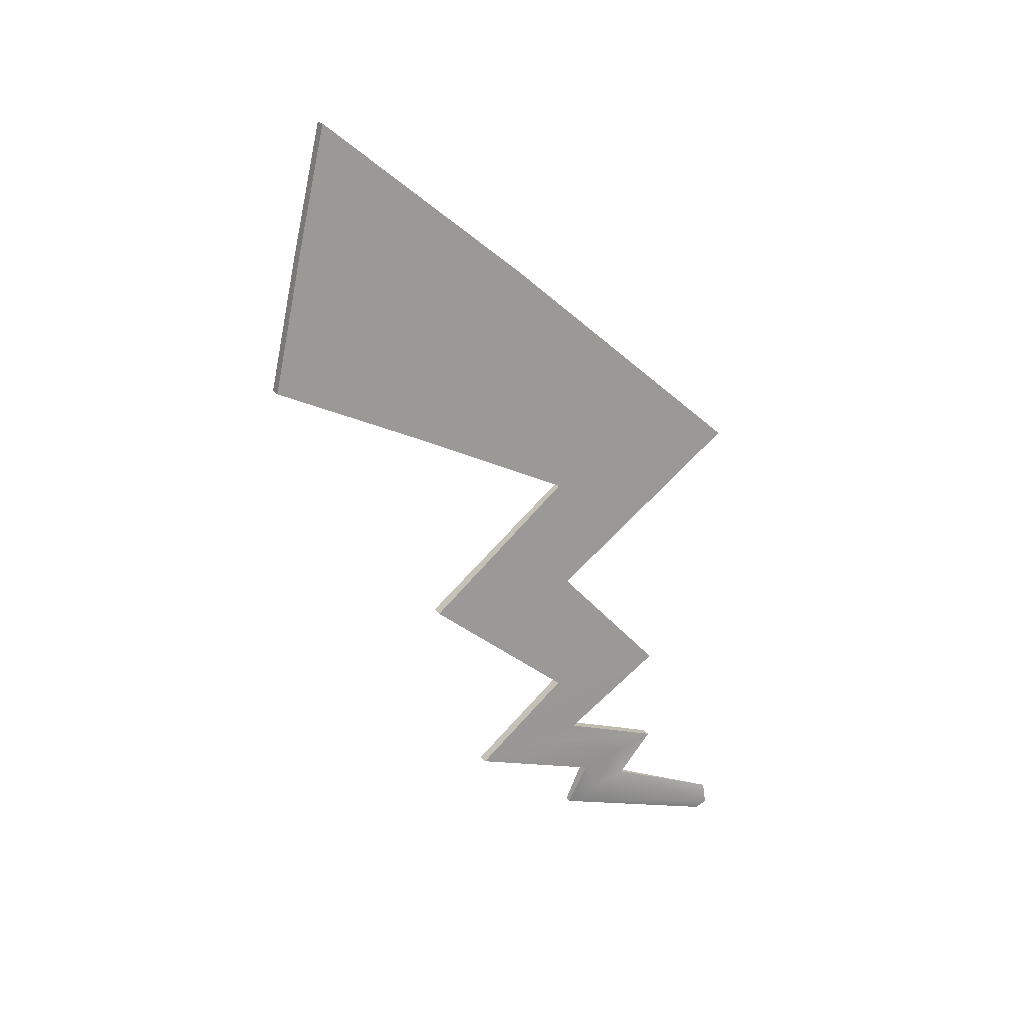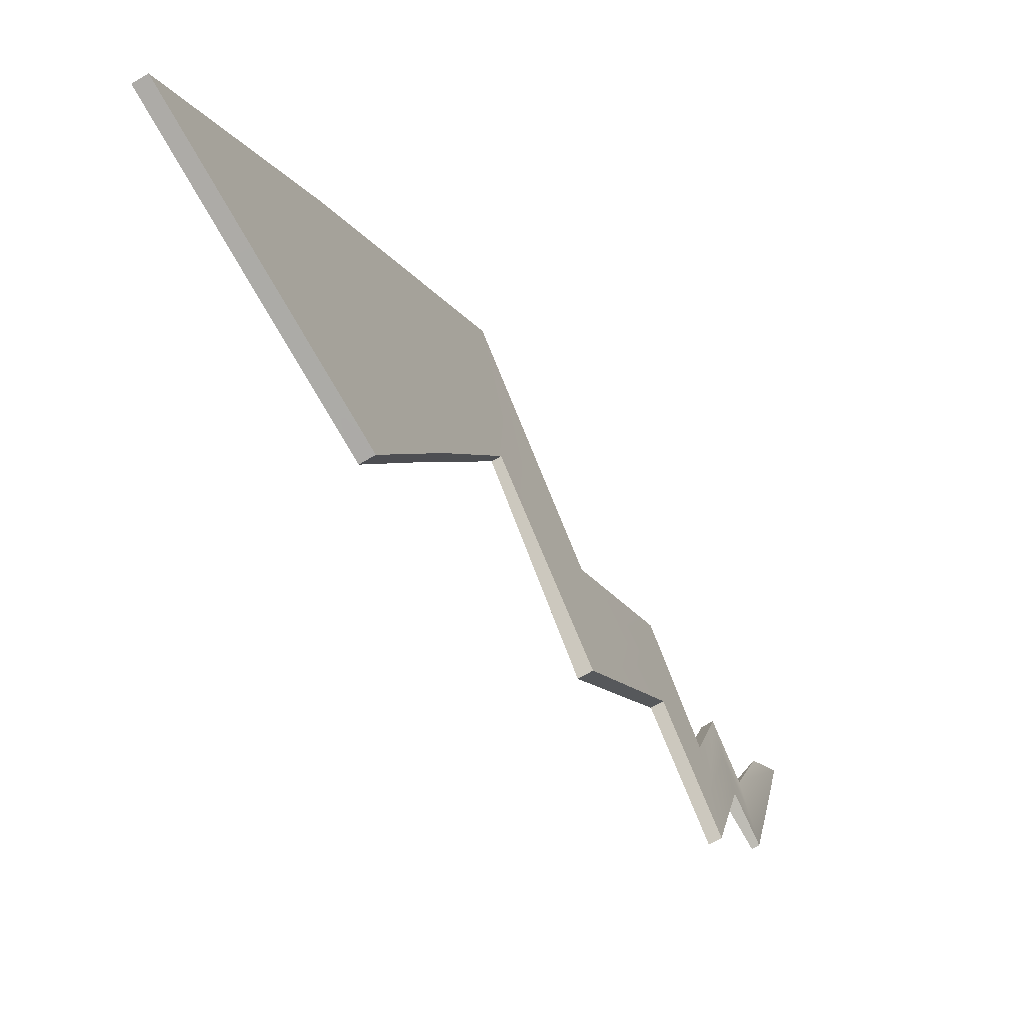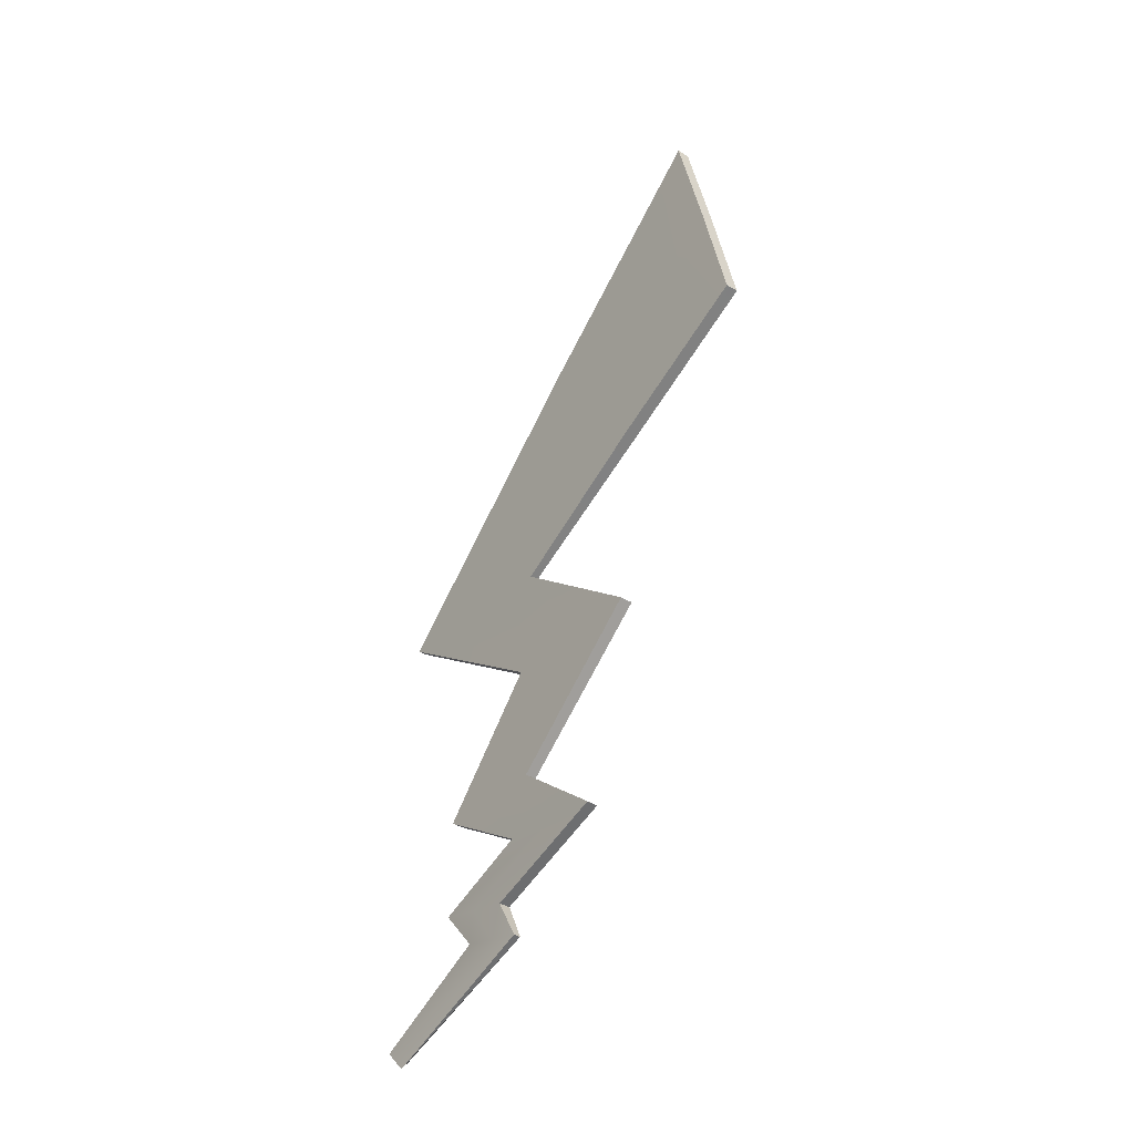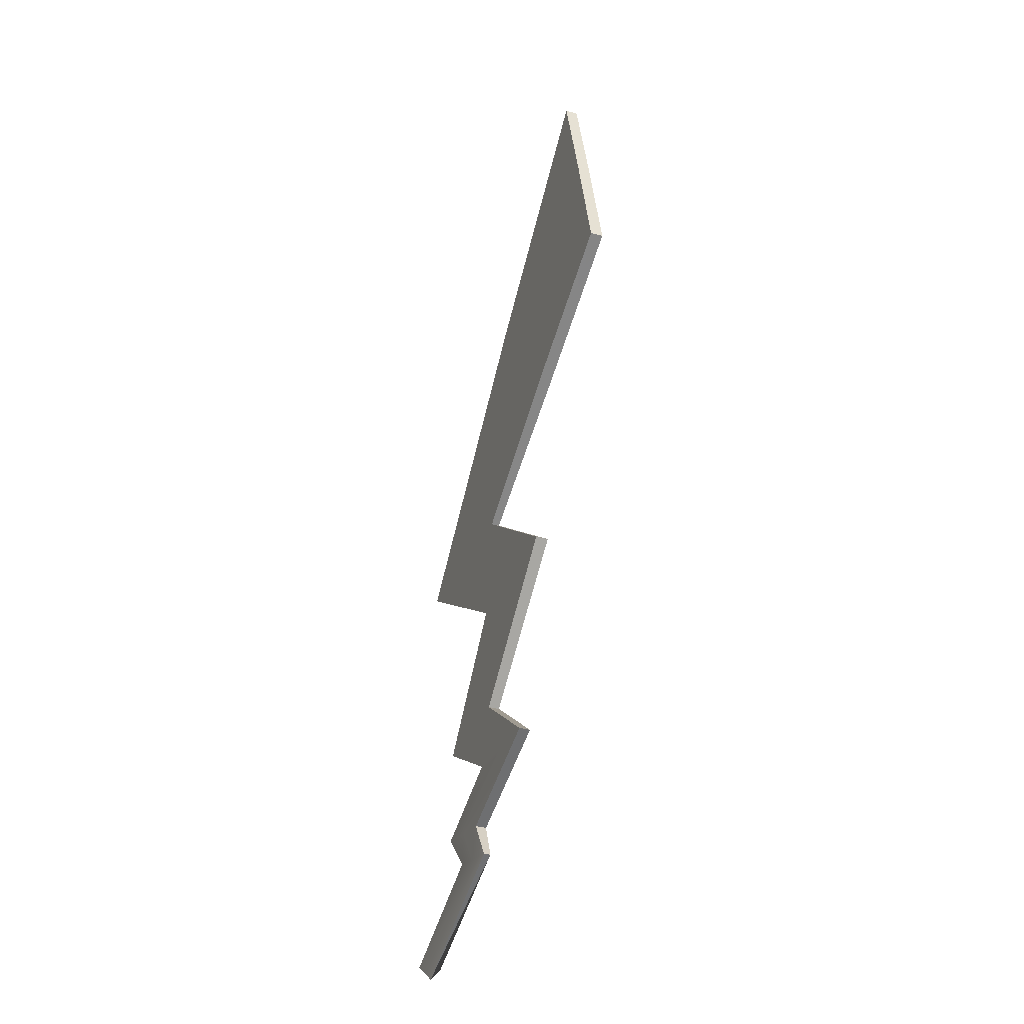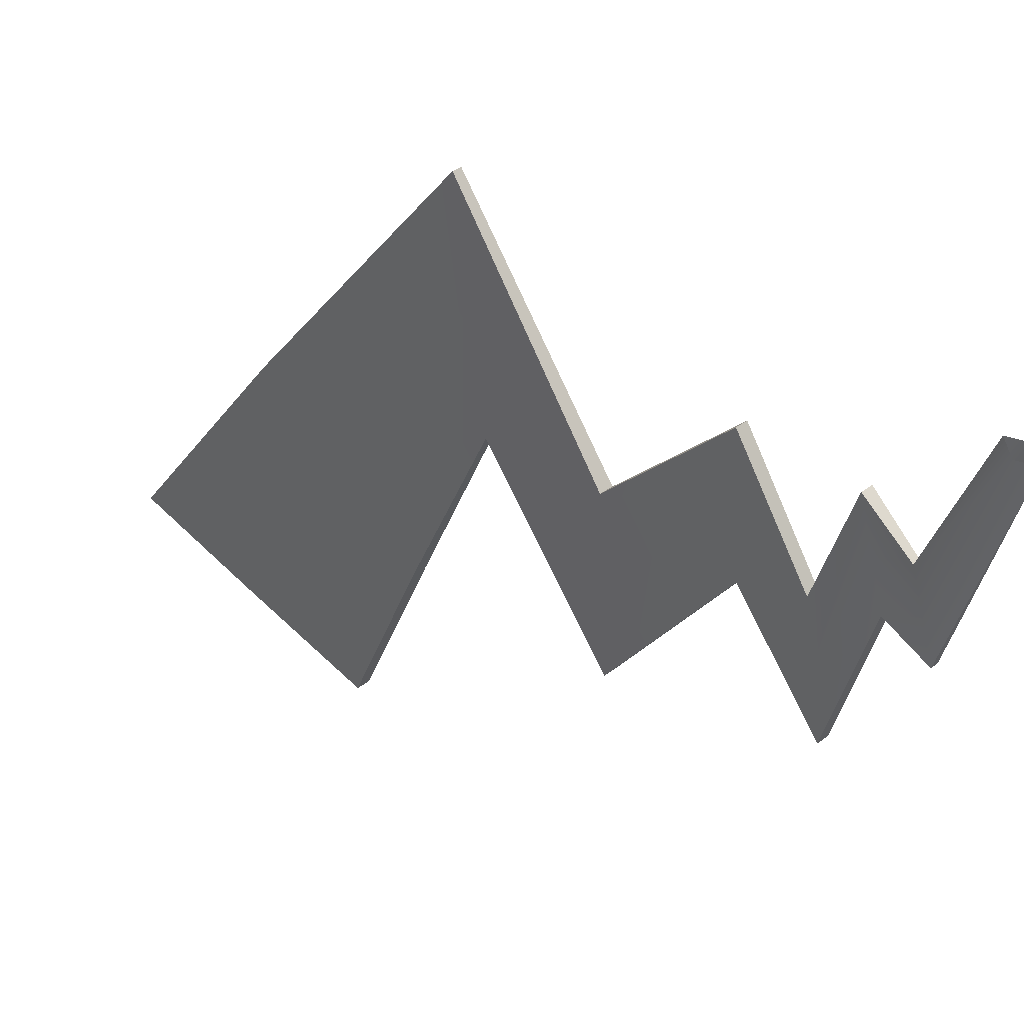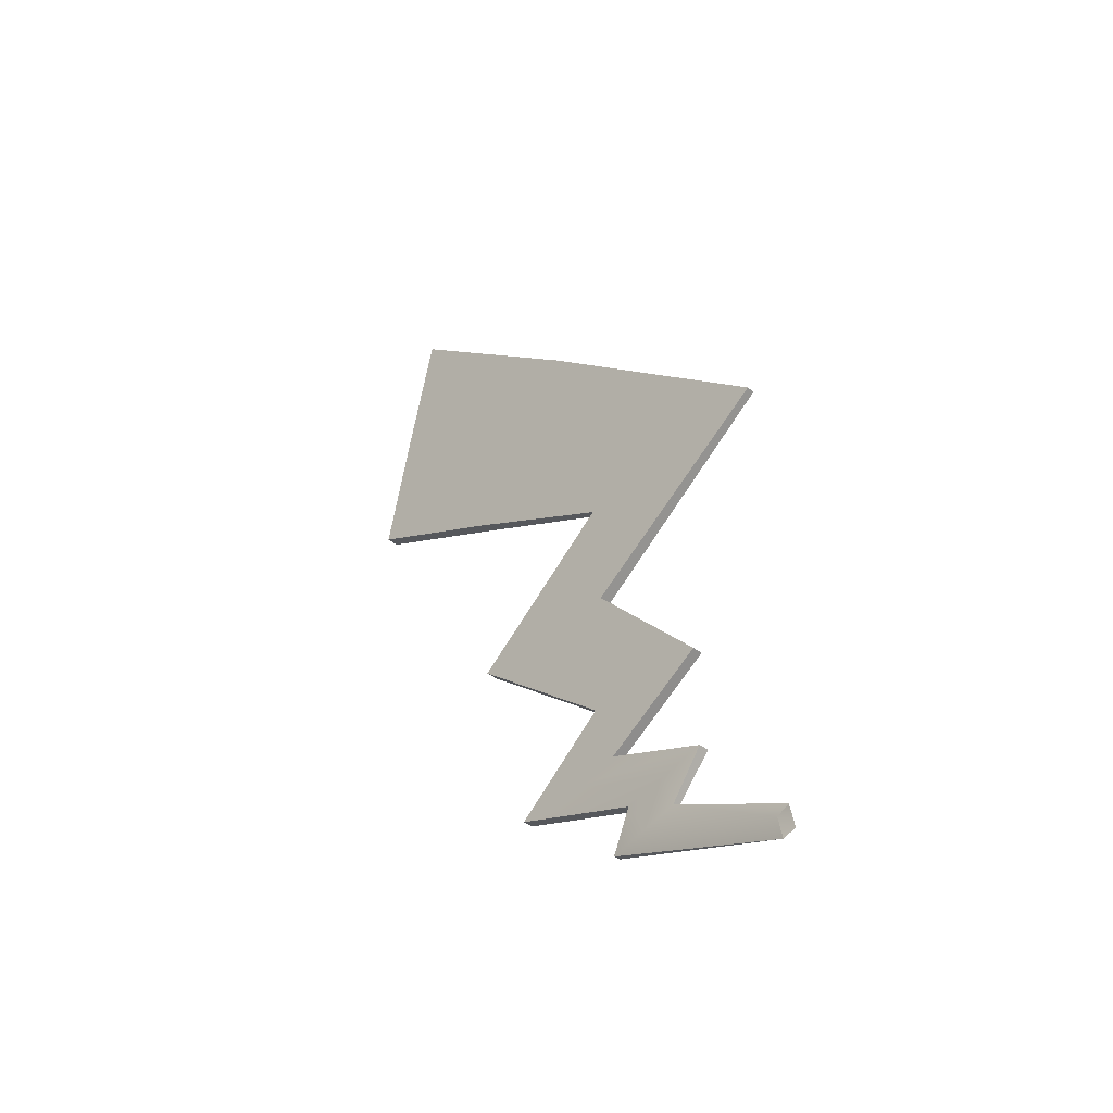
<metadata>
{"format":"obj","ext":"obj","renderer":"f3d","projection":"perspective","resolution":1024,"background":"white","views":[{"elev":20.8,"azim":-116.8,"up":"+Y"},{"elev":-66.9,"azim":-148.9,"up":"+Z"},{"elev":-39.8,"azim":143.2,"up":"+Y"},{"elev":-37.9,"azim":160.5,"up":"+Y"},{"elev":36.1,"azim":-45.0,"up":"+Z"},{"elev":-38.9,"azim":-44.7,"up":"+Y"}]}
</metadata>
<code>
g pm0025_00_SippoSkin
v -2.72e-17 0.1052 -0.07175
v -1.392e-17 0.1272 -0.1242
v 0.001468 0.1272 -0.1242
v -3.651e-17 0.09255 -0.07543
v 0.001468 0.1177 -0.155
v -2.222e-17 0.1177 -0.155
v -2.72e-17 0.1052 -0.07175
v -0.001468 0.1272 -0.1242
v -1.392e-17 0.1272 -0.1242
v -3.651e-17 0.09255 -0.07543
v -2.222e-17 0.1177 -0.155
v -0.001468 0.1177 -0.155
v 0.002743 0.3263 -0.234
v 0.002743 0.4163 -0.2903
v 0.002743 0.3579 -0.3029
v 0.002743 0.3616 -0.2098
v 0.002743 0.4724 -0.2774
v 0.002743 0.3994 -0.1849
v 0.001809 0.2923 -0.1629
v 0.001809 0.299 -0.1179
v 0.001809 0.3057 -0.07285
v 0.002743 0.2403 -0.1928
v 0.002743 0.2384 -0.2274
v 0.002743 0.2421 -0.1583
v 0.001468 0.1177 -0.155
v -2.98e-09 0.09255 -0.07543
v 0.005 0.09839 -0.07347
v 0.001468 0.1225 -0.1396
v 0.002385 0.1354 -0.146
v 0.001468 0.1272 -0.1242
v -2.98e-09 0.1052 -0.07175
v 0.002385 0.1407 -0.1275
v 0.002392 0.1533 -0.2036
v 0.002385 0.146 -0.109
v 0.002392 0.1573 -0.1785
v 0.00241 0.1875 -0.1626
v 0.002392 0.1614 -0.1535
v 0.00241 0.1893 -0.136
v 0.002743 0.2384 -0.2274
v 0.00241 0.191 -0.1095
v 0.002743 0.2403 -0.1928
v 0.002743 0.2421 -0.1583
v 1.664e-16 0.4163 -0.2903
v 0.002743 0.4724 -0.2774
v 2.109e-16 0.4724 -0.2774
v 0.002743 0.4163 -0.2903
v 1.2e-16 0.3579 -0.3029
v 0.002743 0.3579 -0.3029
v 0.002743 0.3994 -0.1849
v 0.001809 0.3057 -0.07285
v 8.5e-17 0.3057 -0.07285
v 1.559e-16 0.3994 -0.1849
v 2.109e-16 0.4724 -0.2774
v 0.002743 0.4724 -0.2774
v 0.002743 0.2421 -0.1583
v 4.835e-17 0.2421 -0.1583
v 8.5e-17 0.3057 -0.07285
v 0.001809 0.3057 -0.07285
v 9.694e-17 0.3263 -0.234
v 0.002743 0.3579 -0.3029
v 1.2e-16 0.3579 -0.3029
v 0.002743 0.3263 -0.234
v 0.001809 0.2923 -0.1629
v 7.206e-17 0.2923 -0.1629
v 2.98e-10 0.2384 -0.2274
v 0.002743 0.2384 -0.2274
v 0.001809 0.2923 -0.1629
v 2.98e-10 0.2923 -0.1629
v 1.921e-17 0.1875 -0.1626
v 0.00241 0.1875 -0.1626
v 0.002743 0.2384 -0.2274
v 4.366e-17 0.2384 -0.2274
v 0.00241 0.191 -0.1095
v 2.34e-17 0.191 -0.1095
v 4.835e-17 0.2421 -0.1583
v 0.002743 0.2421 -0.1583
v -3.312e-18 0.1533 -0.2036
v 0.002392 0.1533 -0.2036
v 0.00241 0.1875 -0.1626
v 1.921e-17 0.1875 -0.1626
v 0.002392 0.1614 -0.1535
v 4.41e-18 0.1614 -0.1535
v 2.34e-17 0.191 -0.1095
v 0.00241 0.191 -0.1095
v 0.002385 0.146 -0.109
v -3.178e-18 0.146 -0.109
v 4.41e-18 0.1614 -0.1535
v 0.002392 0.1614 -0.1535
v -1.257e-17 0.1354 -0.146
v 0.002385 0.1354 -0.146
v 0.002392 0.1533 -0.2036
v -3.312e-18 0.1533 -0.2036
v -2.222e-17 0.1177 -0.155
v 0.001468 0.1177 -0.155
v 0.002385 0.1354 -0.146
v -1.257e-17 0.1354 -0.146
v 0.001468 0.1272 -0.1242
v -1.392e-17 0.1272 -0.1242
v -3.178e-18 0.146 -0.109
v 0.002385 0.146 -0.109
v -0.002743 0.3263 -0.234
v -0.002743 0.3579 -0.3029
v -0.002743 0.4163 -0.2903
v -0.002743 0.3616 -0.2098
v -0.002743 0.4724 -0.2774
v -0.002743 0.3994 -0.1849
v -0.001809 0.2923 -0.1629
v -0.001809 0.299 -0.1179
v -0.001809 0.3057 -0.07285
v -0.002743 0.2403 -0.1928
v -0.002743 0.2384 -0.2274
v -0.002743 0.2421 -0.1583
v -0.001468 0.1177 -0.155
v -0.005 0.09839 -0.07347
v -3.651e-17 0.09255 -0.07543
v -0.001468 0.1225 -0.1396
v -0.002385 0.1354 -0.146
v -0.001468 0.1272 -0.1242
v -2.72e-17 0.1052 -0.07175
v -0.002385 0.1407 -0.1275
v -0.002392 0.1533 -0.2036
v -0.002385 0.146 -0.109
v -0.002392 0.1573 -0.1785
v -0.00241 0.1875 -0.1626
v -0.002392 0.1614 -0.1535
v -0.00241 0.1893 -0.136
v -0.002743 0.2384 -0.2274
v -0.00241 0.191 -0.1095
v -0.002743 0.2403 -0.1928
v -0.002743 0.2421 -0.1583
v 1.664e-16 0.4163 -0.2903
v 2.109e-16 0.4724 -0.2774
v -0.002743 0.4724 -0.2774
v -0.002743 0.4163 -0.2903
v 1.2e-16 0.3579 -0.3029
v -0.002743 0.3579 -0.3029
v -0.002743 0.3994 -0.1849
v 8.5e-17 0.3057 -0.07285
v -0.001809 0.3057 -0.07285
v 1.559e-16 0.3994 -0.1849
v 2.109e-16 0.4724 -0.2774
v -0.002743 0.4724 -0.2774
v -0.002743 0.2421 -0.1583
v -0.001809 0.3057 -0.07285
v 8.5e-17 0.3057 -0.07285
v 4.835e-17 0.2421 -0.1583
v 9.694e-17 0.3263 -0.234
v 1.2e-16 0.3579 -0.3029
v -0.002743 0.3579 -0.3029
v -0.002743 0.3263 -0.234
v -0.001809 0.2923 -0.1629
v 7.206e-17 0.2923 -0.1629
v 2.98e-10 0.2384 -0.2274
v 2.98e-10 0.2923 -0.1629
v -0.001809 0.2923 -0.1629
v -0.002743 0.2384 -0.2274
v 1.921e-17 0.1875 -0.1626
v 4.366e-17 0.2384 -0.2274
v -0.002743 0.2384 -0.2274
v -0.00241 0.1875 -0.1626
v -0.00241 0.191 -0.1095
v -0.002743 0.2421 -0.1583
v 4.835e-17 0.2421 -0.1583
v 2.34e-17 0.191 -0.1095
v -3.312e-18 0.1533 -0.2036
v 1.921e-17 0.1875 -0.1626
v -0.00241 0.1875 -0.1626
v -0.002392 0.1533 -0.2036
v -0.002392 0.1614 -0.1535
v -0.00241 0.191 -0.1095
v 2.34e-17 0.191 -0.1095
v 4.41e-18 0.1614 -0.1535
v -0.002385 0.146 -0.109
v -0.002392 0.1614 -0.1535
v 4.41e-18 0.1614 -0.1535
v -3.178e-18 0.146 -0.109
v -1.257e-17 0.1354 -0.146
v -3.312e-18 0.1533 -0.2036
v -0.002392 0.1533 -0.2036
v -0.002385 0.1354 -0.146
v -2.222e-17 0.1177 -0.155
v -1.257e-17 0.1354 -0.146
v -0.002385 0.1354 -0.146
v -0.001468 0.1177 -0.155
v -0.001468 0.1272 -0.1242
v -0.002385 0.146 -0.109
v -3.178e-18 0.146 -0.109
v -1.392e-17 0.1272 -0.1242
g pm0025_00_SippoSkin_0
f 3 2 1
f 6 5 4
f 9 8 7
f 12 11 10
f 15 14 13
f 14 16 13
f 14 17 16
f 17 18 16
f 13 16 19
f 16 18 20
f 16 20 19
f 18 21 20
f 20 22 19
f 20 21 22
f 22 23 19
f 21 24 22
f 27 26 25
f 28 27 25
f 25 29 28
f 28 30 27
f 30 31 27
f 29 32 28
f 28 32 30
f 29 33 32
f 32 34 30
f 33 35 32
f 32 35 34
f 33 36 35
f 35 37 34
f 36 38 35
f 35 38 37
f 38 36 39
f 38 40 37
f 41 38 39
f 42 40 38
f 41 42 38
f 45 44 43
f 44 46 43
f 43 46 47
f 46 48 47
f 51 50 49
f 52 51 49
f 52 49 53
f 49 54 53
f 57 56 55
f 58 57 55
f 61 60 59
f 60 62 59
f 62 63 59
f 63 64 59
f 67 66 65
f 68 67 65
f 71 70 69
f 72 71 69
f 75 74 73
f 76 75 73
f 79 78 77
f 80 79 77
f 83 82 81
f 84 83 81
f 87 86 85
f 88 87 85
f 91 90 89
f 92 91 89
f 95 94 93
f 96 95 93
f 99 98 97
f 100 99 97
f 103 102 101
f 104 103 101
f 105 103 104
f 106 105 104
f 104 101 107
f 106 104 108
f 108 104 107
f 109 106 108
f 110 108 107
f 109 108 110
f 111 110 107
f 112 109 110
f 115 114 113
f 114 116 113
f 117 113 116
f 118 116 114
f 119 118 114
f 120 117 116
f 120 116 118
f 121 117 120
f 122 120 118
f 123 121 120
f 123 120 122
f 124 121 123
f 125 123 122
f 126 124 123
f 126 123 125
f 124 126 127
f 128 126 125
f 126 129 127
f 128 130 126
f 130 129 126
f 133 132 131
f 134 133 131
f 134 131 135
f 136 134 135
f 139 138 137
f 138 140 137
f 137 140 141
f 142 137 141
f 145 144 143
f 146 145 143
f 149 148 147
f 150 149 147
f 151 150 147
f 152 151 147
f 155 154 153
f 156 155 153
f 159 158 157
f 160 159 157
f 163 162 161
f 164 163 161
f 167 166 165
f 168 167 165
f 171 170 169
f 172 171 169
f 175 174 173
f 176 175 173
f 179 178 177
f 180 179 177
f 183 182 181
f 184 183 181
f 187 186 185
f 188 187 185

</code>
